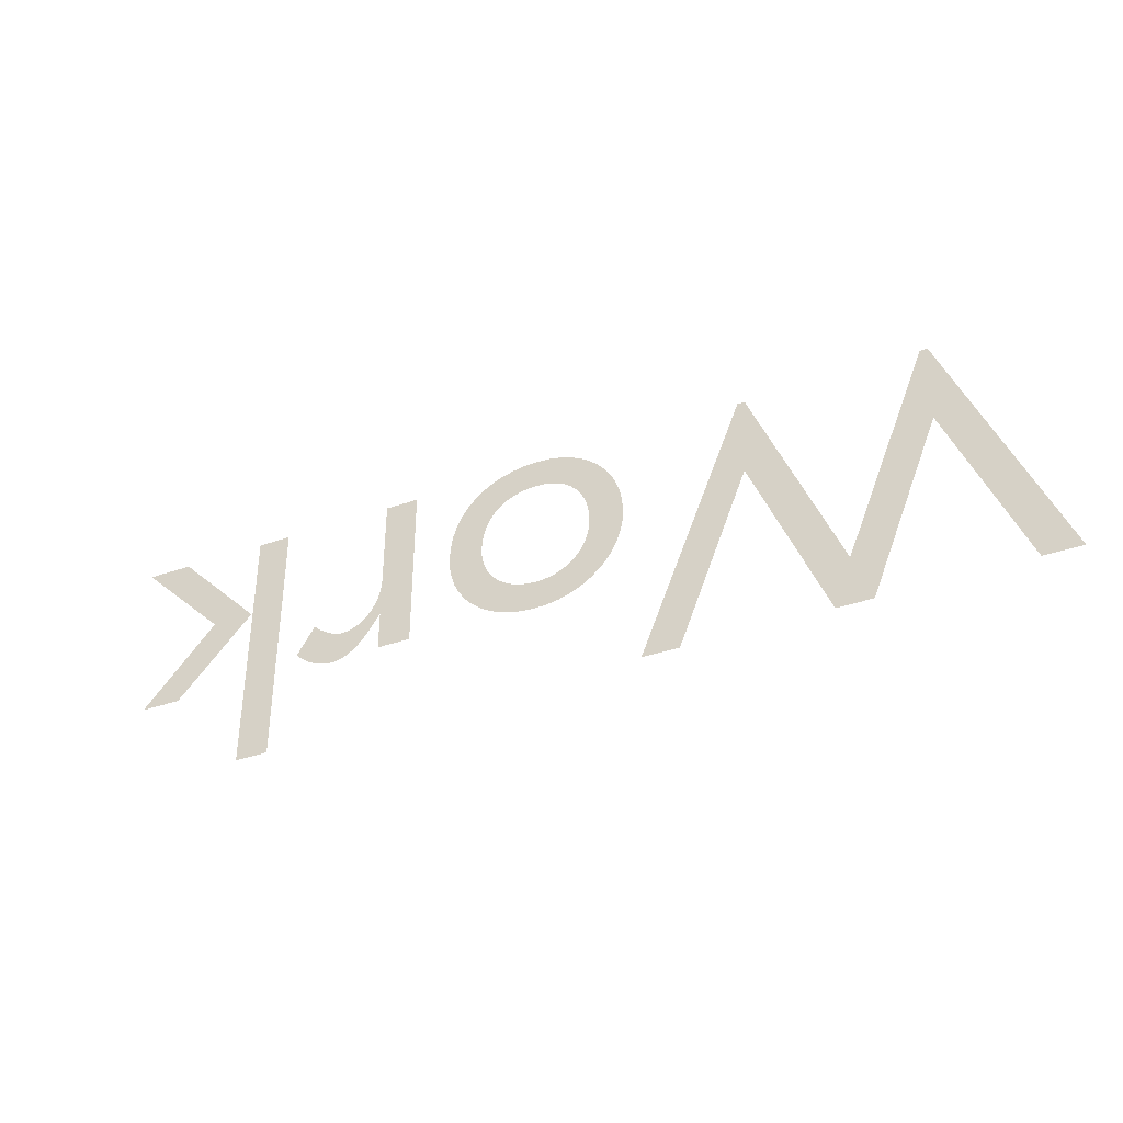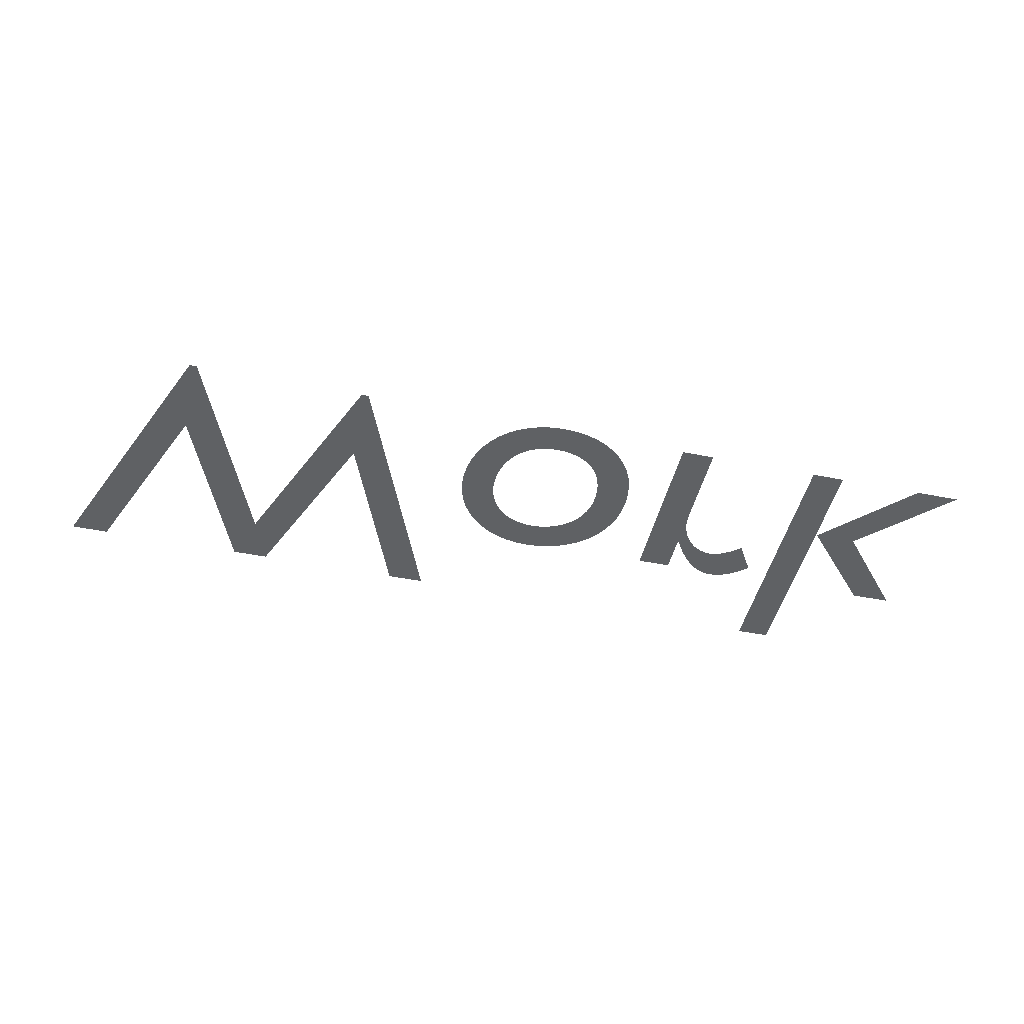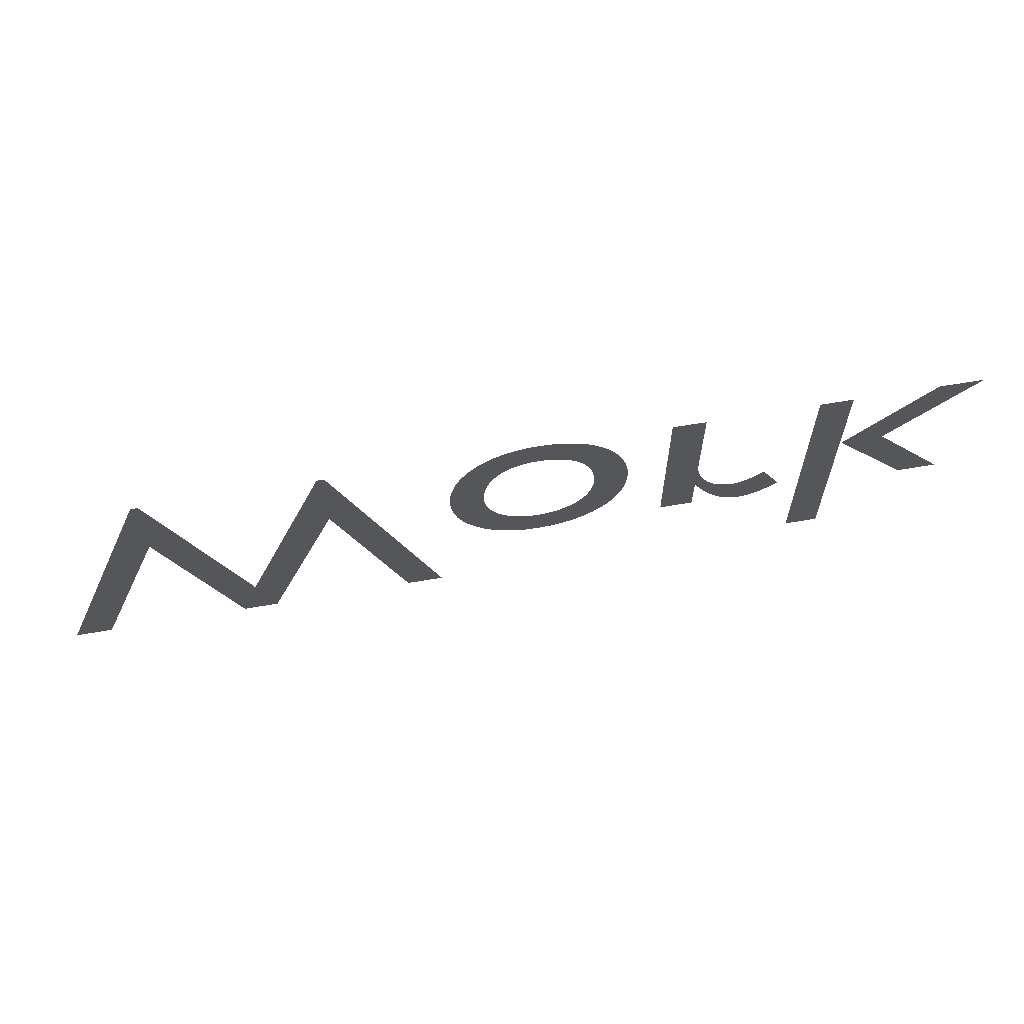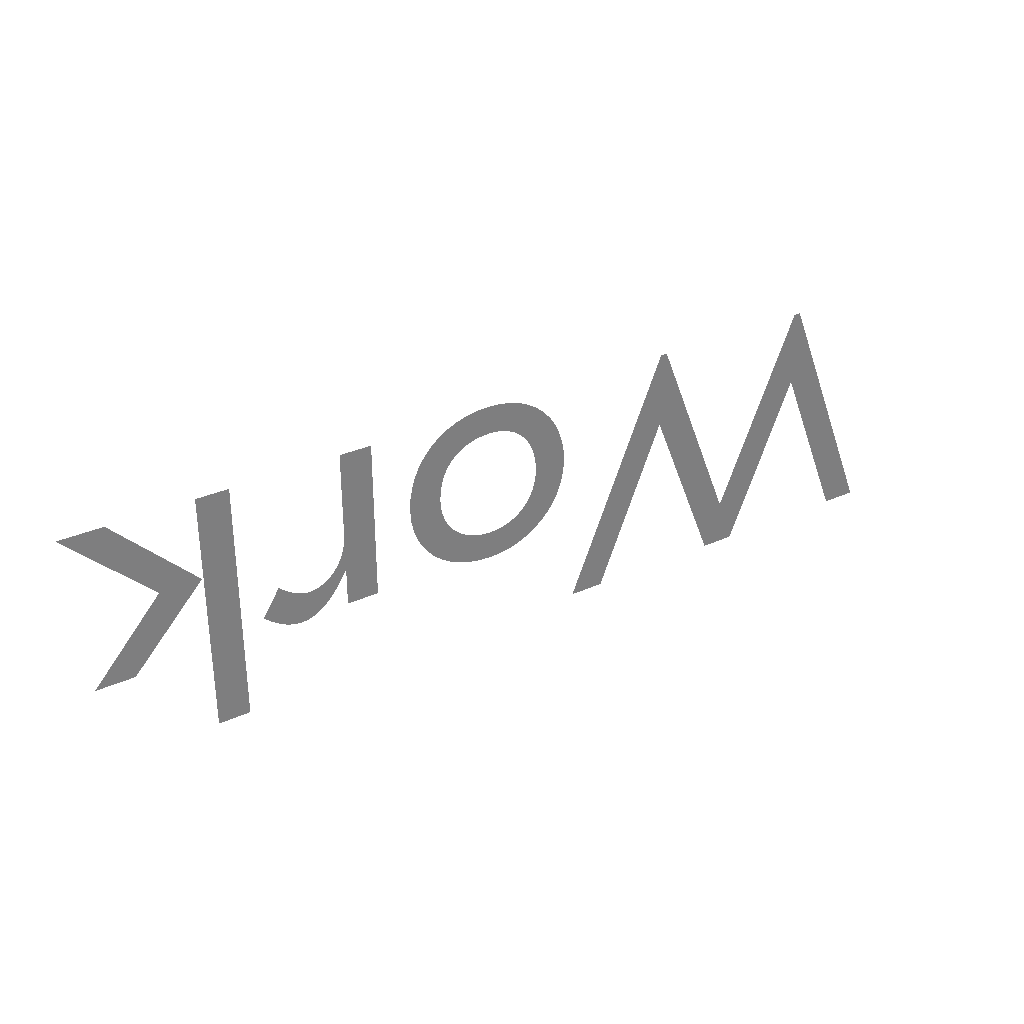
<metadata>
{"format":"obj","ext":"obj","renderer":"f3d","projection":"perspective","resolution":1024,"background":"white","views":[{"elev":-37.4,"azim":-155.7,"up":"+Z"},{"elev":-46.0,"azim":-12.9,"up":"+Y"},{"elev":63.0,"azim":-9.9,"up":"+Z"},{"elev":32.1,"azim":147.7,"up":"+Z"}]}
</metadata>
<code>
o Text
v 2.45 0 -0.449
v 2.344 0 -0.449
v 2.145 0 -0.229
v 2.37 0 0
v 2.49 0 0
v 2.258 0 -0.229
v 2.141 0 -0.682
v 2.052 0 -0.682
v 2.052 0 0
v 2.141 0 0
v 1.663 0 -0.449
v 1.663 0 0
v 1.752 0 0
v 1.752 0 -0.235
v 1.753 0 -0.2539
v 1.756 0 -0.272
v 1.76 0 -0.289
v 1.767 0 -0.305
v 1.774 0 -0.3197
v 1.784 0 -0.3329
v 1.794 0 -0.3445
v 1.806 0 -0.3543
v 1.818 0 -0.3623
v 1.832 0 -0.3681
v 1.846 0 -0.3718
v 1.861 0 -0.373
v 1.867 0 -0.3726
v 1.873 0 -0.3715
v 1.879 0 -0.3698
v 1.886 0 -0.3674
v 1.893 0 -0.3643
v 1.9 0 -0.3608
v 1.908 0 -0.3566
v 1.915 0 -0.352
v 1.923 0 -0.3468
v 1.93 0 -0.3413
v 1.937 0 -0.3353
v 1.944 0 -0.329
v 1.991 0 -0.406
v 1.982 0 -0.4144
v 1.973 0 -0.422
v 1.964 0 -0.4289
v 1.955 0 -0.435
v 1.946 0 -0.4404
v 1.937 0 -0.4451
v 1.928 0 -0.4491
v 1.92 0 -0.4523
v 1.911 0 -0.4548
v 1.902 0 -0.4566
v 1.893 0 -0.4576
v 1.884 0 -0.458
v 1.873 0 -0.4573
v 1.863 0 -0.4552
v 1.852 0 -0.4516
v 1.842 0 -0.4465
v 1.831 0 -0.4399
v 1.82 0 -0.4316
v 1.809 0 -0.4217
v 1.798 0 -0.4101
v 1.787 0 -0.3968
v 1.776 0 -0.3817
v 1.765 0 -0.3648
v 1.754 0 -0.346
v 1.752 0 -0.346
v 1.752 0 -0.449
v 1.315 0 -0.458
v 1.282 0 -0.456
v 1.251 0 -0.45
v 1.221 0 -0.4404
v 1.194 0 -0.4273
v 1.169 0 -0.4111
v 1.146 0 -0.3919
v 1.126 0 -0.37
v 1.11 0 -0.3457
v 1.096 0 -0.3192
v 1.086 0 -0.2908
v 1.08 0 -0.2606
v 1.078 0 -0.229
v 1.08 0 -0.1953
v 1.086 0 -0.1635
v 1.096 0 -0.1336
v 1.109 0 -0.106
v 1.125 0 -0.08078
v 1.145 0 -0.05825
v 1.167 0 -0.0386
v 1.192 0 -0.02204
v 1.22 0 -0.008781
v 1.25 0 0.000954
v 1.281 0 0.006953
v 1.315 0 0.009
v 1.35 0 0.007029
v 1.383 0 0.001231
v 1.414 0 -0.008219
v 1.442 0 -0.02115
v 1.468 0 -0.03738
v 1.49 0 -0.05675
v 1.51 0 -0.07908
v 1.527 0 -0.1042
v 1.54 0 -0.1319
v 1.55 0 -0.1621
v 1.556 0 -0.1945
v 1.558 0 -0.229
v 1.556 0 -0.2614
v 1.55 0 -0.2921
v 1.54 0 -0.3209
v 1.526 0 -0.3475
v 1.509 0 -0.3717
v 1.489 0 -0.3934
v 1.466 0 -0.4123
v 1.441 0 -0.4282
v 1.412 0 -0.4409
v 1.382 0 -0.4503
v 1.349 0 -0.456
v 1.314 0 -0.378
v 1.336 0 -0.3767
v 1.356 0 -0.3729
v 1.375 0 -0.3668
v 1.393 0 -0.3584
v 1.409 0 -0.348
v 1.424 0 -0.3356
v 1.436 0 -0.3214
v 1.447 0 -0.3056
v 1.456 0 -0.2881
v 1.462 0 -0.2693
v 1.466 0 -0.2492
v 1.467 0 -0.228
v 1.466 0 -0.2045
v 1.462 0 -0.1827
v 1.456 0 -0.1625
v 1.448 0 -0.1442
v 1.438 0 -0.1277
v 1.426 0 -0.1131
v 1.412 0 -0.1006
v 1.395 0 -0.09015
v 1.378 0 -0.08189
v 1.358 0 -0.07589
v 1.337 0 -0.07224
v 1.314 0 -0.071
v 1.293 0 -0.07229
v 1.273 0 -0.07611
v 1.255 0 -0.08233
v 1.238 0 -0.09085
v 1.223 0 -0.1016
v 1.209 0 -0.1144
v 1.197 0 -0.1292
v 1.187 0 -0.1458
v 1.18 0 -0.1642
v 1.174 0 -0.1843
v 1.17 0 -0.2059
v 1.169 0 -0.229
v 1.17 0 -0.25
v 1.174 0 -0.2699
v 1.18 0 -0.2886
v 1.188 0 -0.3059
v 1.198 0 -0.3216
v 1.21 0 -0.3357
v 1.224 0 -0.3481
v 1.239 0 -0.3585
v 1.256 0 -0.3668
v 1.274 0 -0.3729
v 1.294 0 -0.3767
v 1.041 0 -0.682
v 0.944 0 -0.682
v 0.758 0 -0.212
v 0.568 0 -0.682
v 0.475 0 -0.682
v 0.286 0 -0.212
v 0.098 0 -0.682
v 0 0 -0.682
v 0.276 0 0.006
v 0.295 0 0.006
v 0.521 0 -0.552
v 0.745 0 0.006
v 0.764 0 0.006
f 9 7 8
f 9 10 7
f 3 1 2
f 3 6 1
f 4 6 3
f 4 5 6
f 52 50 51
f 52 49 50
f 53 49 52
f 53 48 49
f 54 48 53
f 54 47 48
f 54 46 47
f 55 46 54
f 55 45 46
f 12 65 11
f 12 64 65
f 56 45 55
f 56 44 45
f 56 43 44
f 57 43 56
f 57 42 43
f 58 42 57
f 58 41 42
f 58 40 41
f 59 40 58
f 59 39 40
f 60 39 59
f 60 29 39
f 29 30 39
f 30 31 39
f 31 32 39
f 32 33 39
f 33 34 39
f 34 35 39
f 35 36 39
f 36 37 39
f 37 38 39
f 61 27 60
f 27 28 60
f 28 29 60
f 62 25 61
f 25 26 61
f 26 27 61
f 62 24 25
f 62 23 24
f 63 23 62
f 63 22 23
f 63 21 22
f 12 63 64
f 12 17 63
f 17 18 63
f 18 19 63
f 19 20 63
f 20 21 63
f 12 16 17
f 12 15 16
f 12 14 15
f 12 13 14
f 67 113 66
f 67 112 113
f 68 112 67
f 68 111 112
f 69 111 68
f 69 110 111
f 70 110 69
f 70 109 110
f 71 109 70
f 71 108 109
f 72 108 71
f 72 107 108
f 73 114 72
f 114 107 72
f 73 161 114
f 115 107 114
f 73 160 161
f 116 107 115
f 73 159 160
f 117 107 116
f 117 106 107
f 74 159 73
f 74 158 159
f 118 106 117
f 74 157 158
f 119 106 118
f 74 156 157
f 120 106 119
f 120 105 106
f 75 156 74
f 75 155 156
f 121 105 120
f 75 154 155
f 122 105 121
f 122 104 105
f 76 154 75
f 76 153 154
f 123 104 122
f 123 103 104
f 77 153 76
f 77 152 153
f 124 103 123
f 77 151 152
f 125 103 124
f 125 102 103
f 78 151 77
f 78 150 151
f 126 102 125
f 79 150 78
f 79 149 150
f 126 101 102
f 127 101 126
f 79 148 149
f 128 101 127
f 80 148 79
f 128 100 101
f 80 147 148
f 129 100 128
f 80 146 147
f 81 146 80
f 130 100 129
f 130 99 100
f 81 145 146
f 131 99 130
f 82 145 81
f 131 98 99
f 82 144 145
f 132 98 131
f 82 143 144
f 133 98 132
f 83 143 82
f 133 97 98
f 83 142 143
f 134 97 133
f 83 141 142
f 135 97 134
f 83 140 141
f 136 97 135
f 84 140 83
f 136 96 97
f 84 139 140
f 137 96 136
f 84 138 139
f 138 96 137
f 84 96 138
f 85 96 84
f 85 95 96
f 86 95 85
f 86 94 95
f 87 94 86
f 87 93 94
f 88 93 87
f 88 92 93
f 89 92 88
f 89 91 92
f 90 91 89
f 170 168 169
f 170 167 168
f 167 165 166
f 167 172 165
f 172 164 165
f 164 162 163
f 164 174 162
f 167 171 172
f 173 164 172
f 170 171 167
f 173 174 164

</code>
